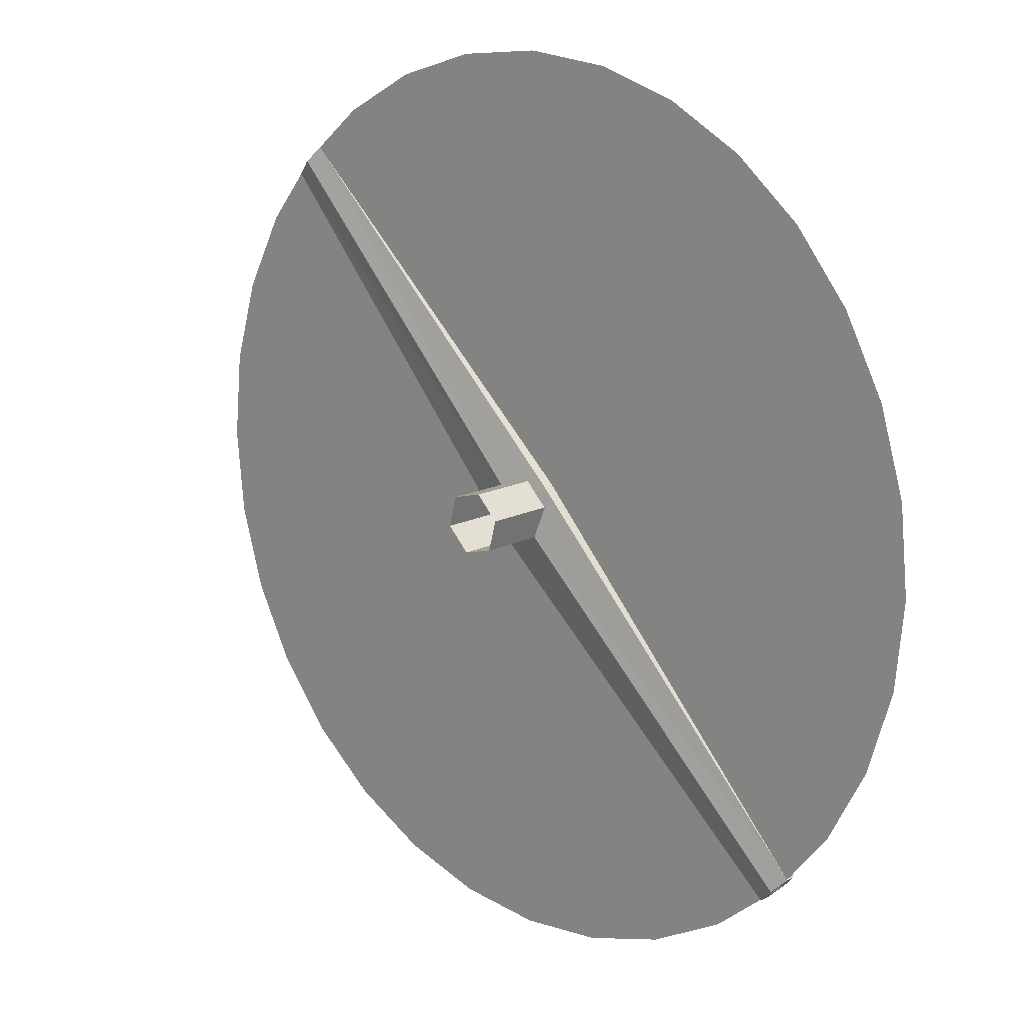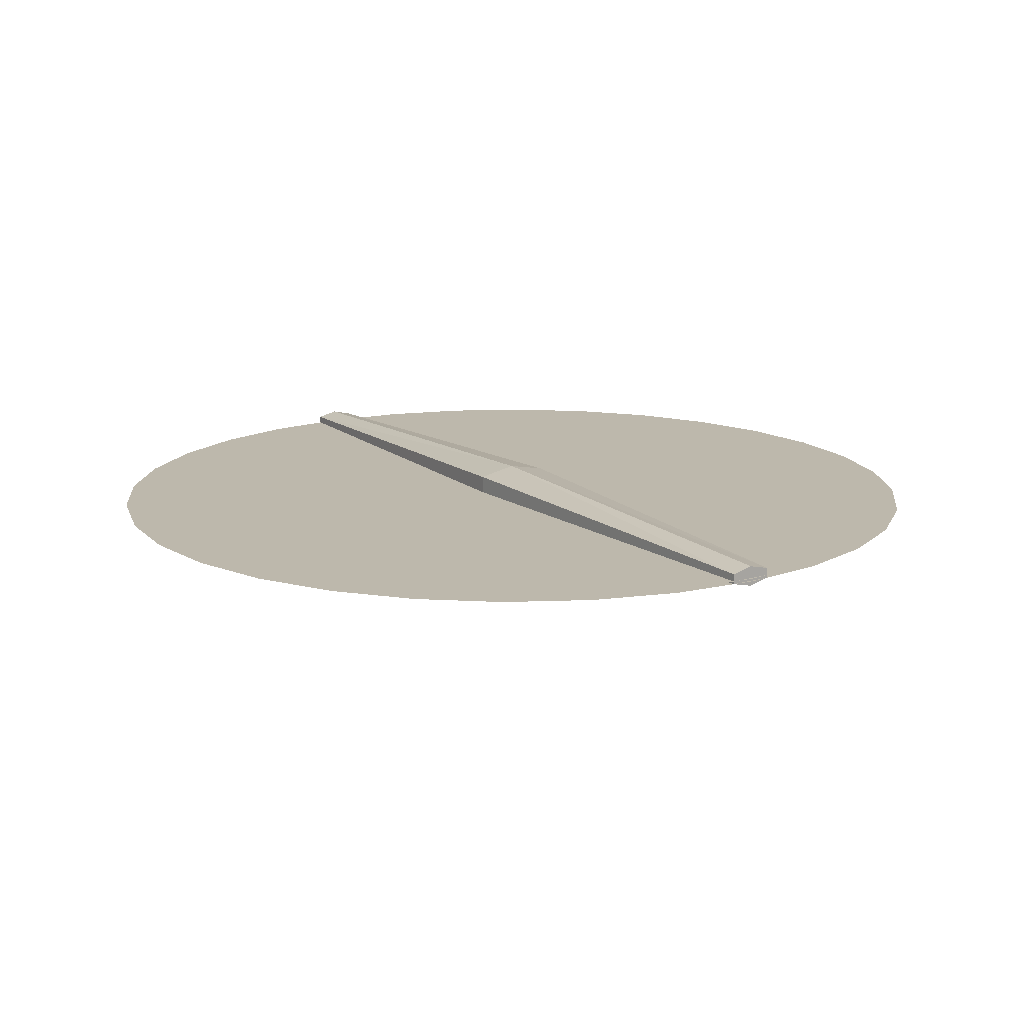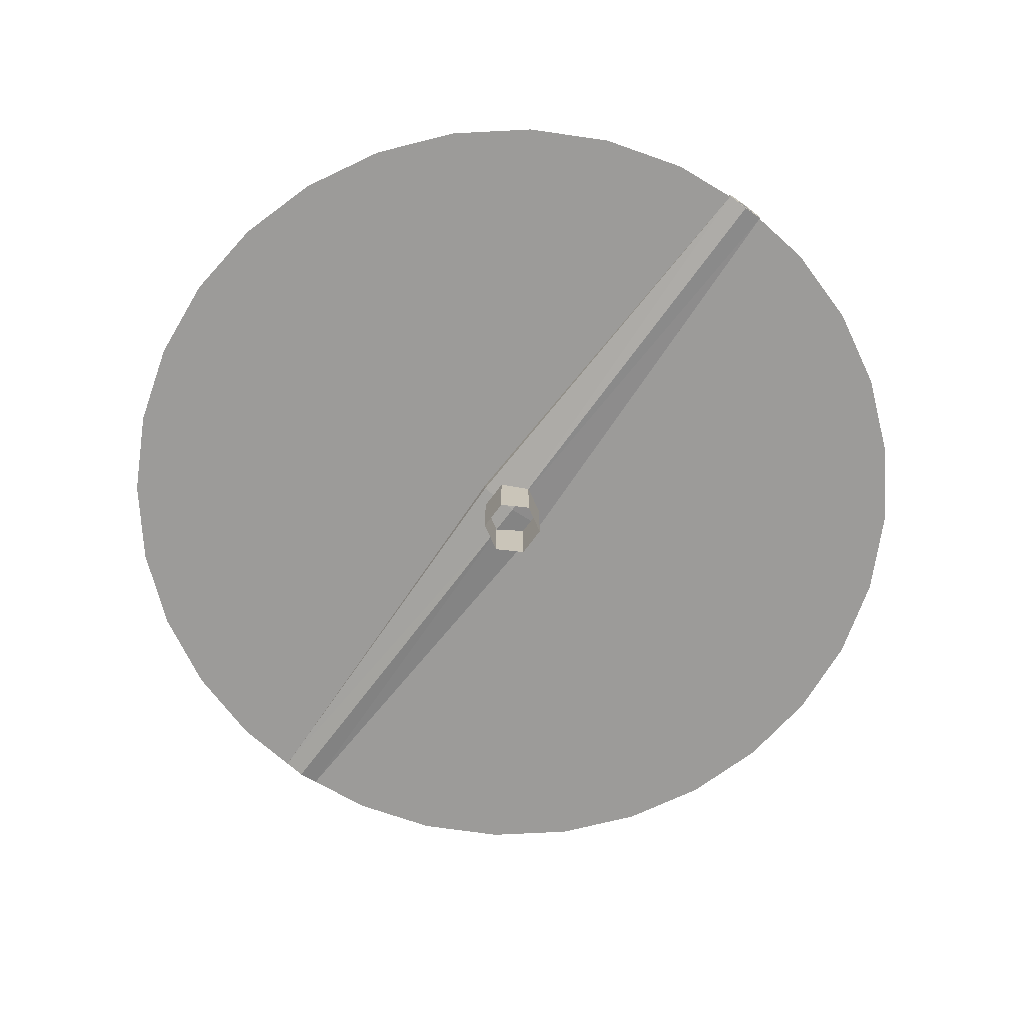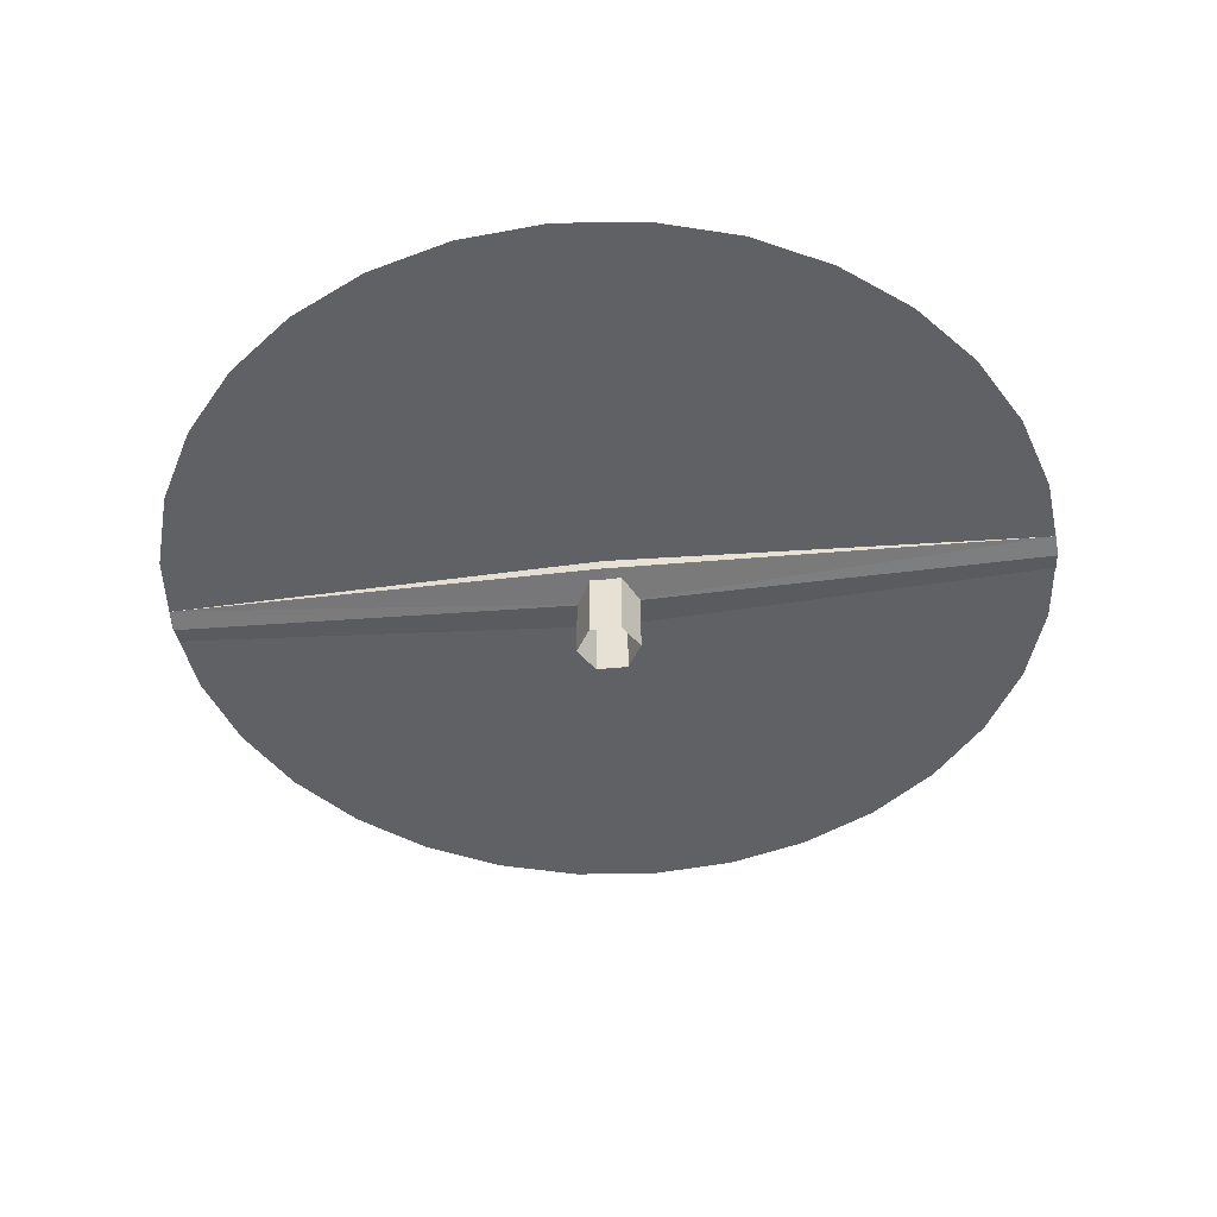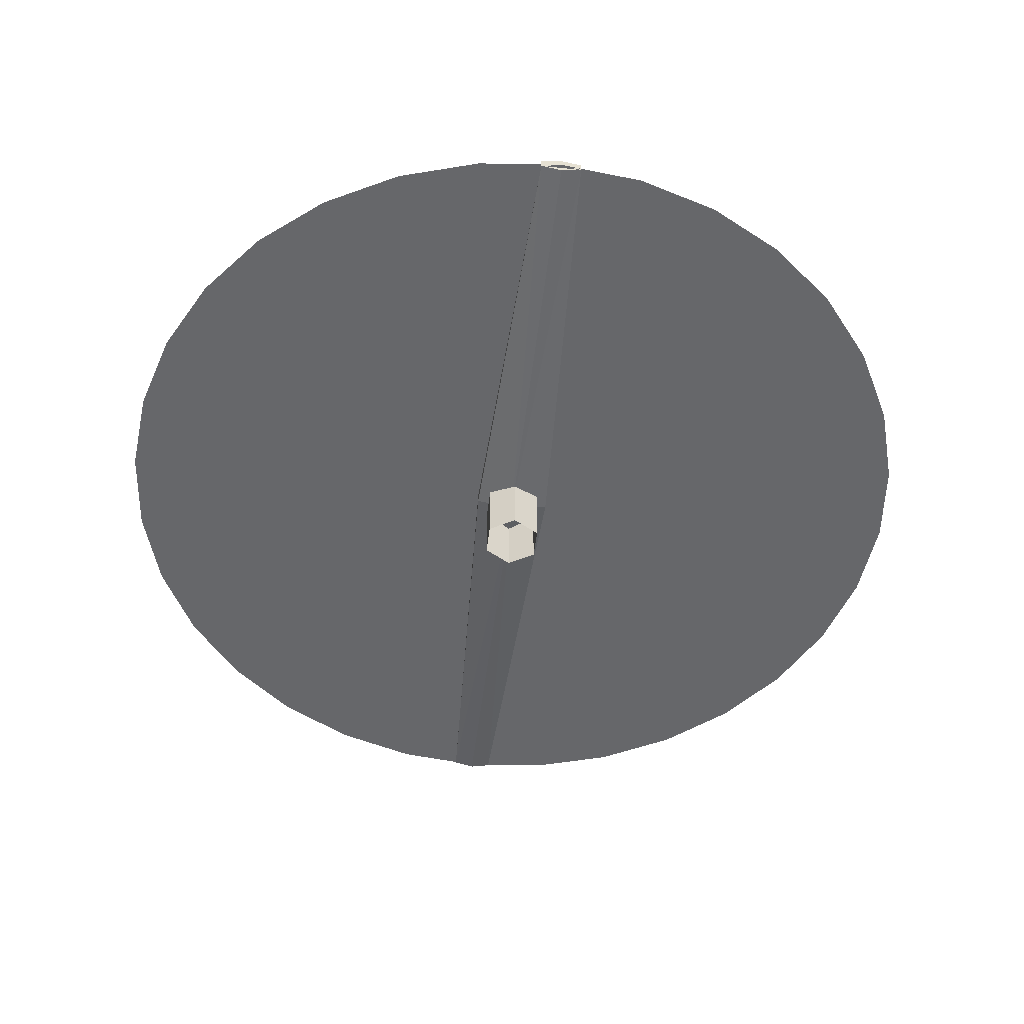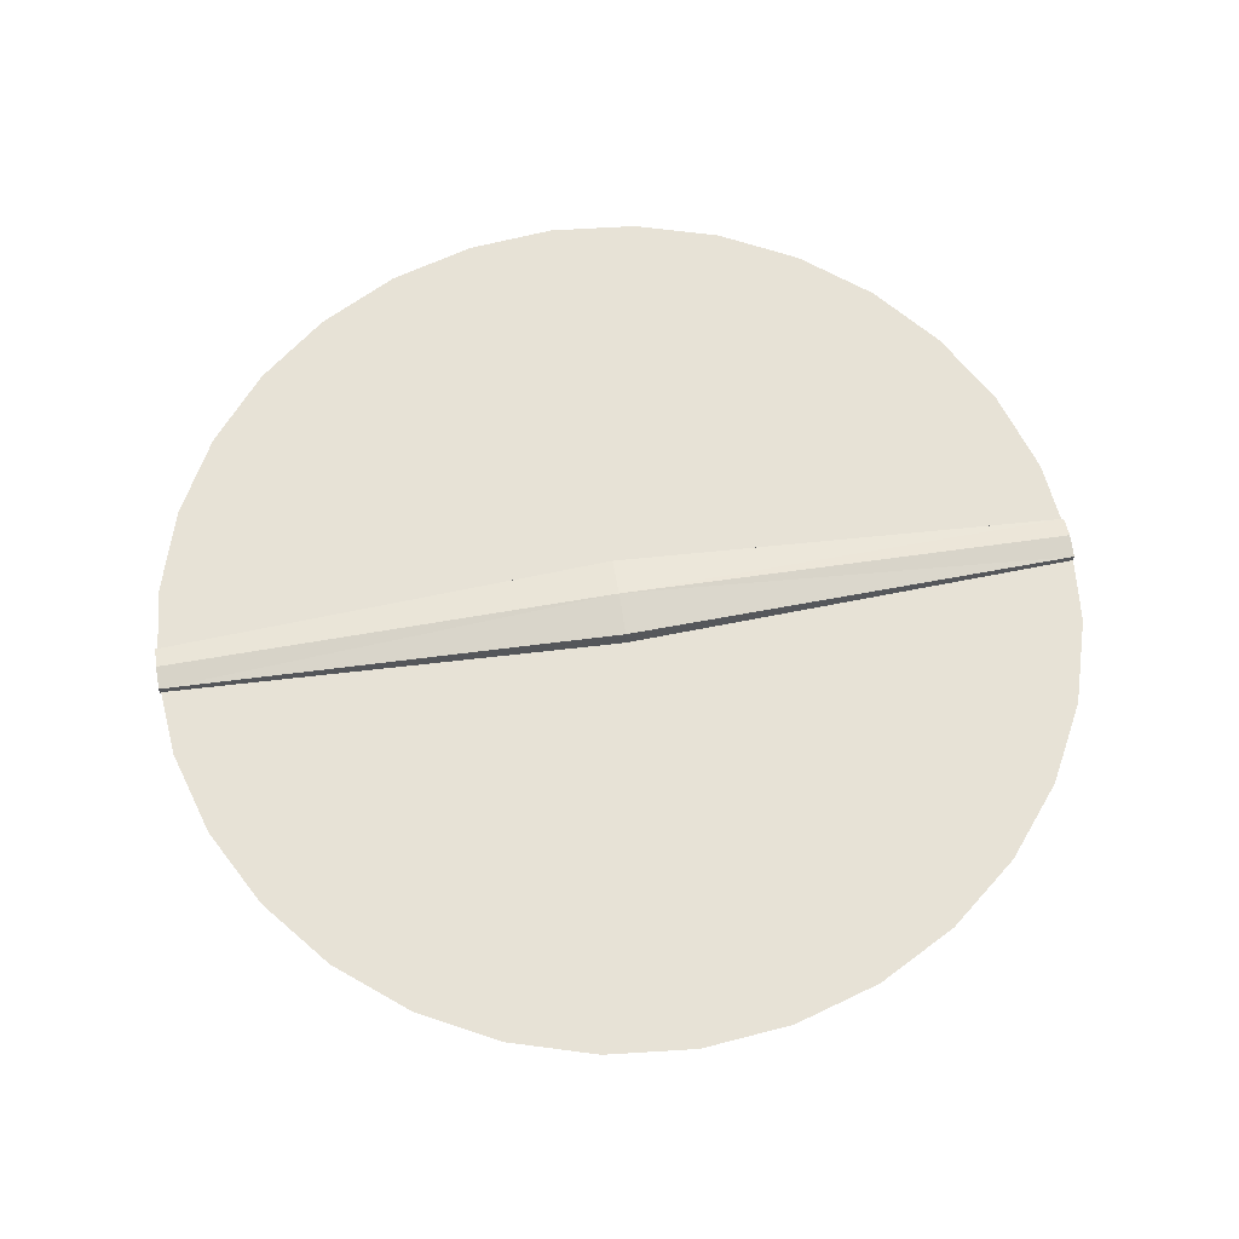
<metadata>
{"format":"obj","ext":"obj","renderer":"f3d","projection":"perspective","resolution":1024,"background":"white","views":[{"elev":15.6,"azim":-136.5,"up":"+Y"},{"elev":14.7,"azim":102.4,"up":"+Z"},{"elev":-69.8,"azim":-81.4,"up":"+Z"},{"elev":-45.7,"azim":-128.3,"up":"+Z"},{"elev":-52.2,"azim":128.2,"up":"+Z"},{"elev":63.2,"azim":35.8,"up":"+Z"}]}
</metadata>
<code>
o Prop_Circle.001
v 0.09067 -0.0252 -0.3362
v 0.02414 -0.09172 -0.3362
v -0.06674 -0.06737 -0.3362
v -0.000212 -0.000848 -0.006662
v 0.08358 -0.08464 -0.03017
v -0.09109 0.02351 -0.3362
v 0.06632 0.06568 -0.08059
v -0.02456 0.09004 -0.08059
v -0.09109 0.02351 -0.08059
v -0.06674 -0.06737 -0.08059
v 0.02414 -0.09172 -0.08059
v 0.09067 -0.0252 -0.08059
v 0.9285 0.9279 -0.1072
v 0.884 0.9724 -0.09223
v 0.884 0.9724 -0.06219
v 0.9285 0.9279 -0.04717
v 0.9731 0.8834 -0.06219
v 0.9731 0.8834 -0.09223
v -0.000214 -0.000846 -0.1499
v -0.084 0.08295 -0.1243
v -0.084 0.08295 -0.03017
v -0.02456 0.09004 -0.3362
v 0.06632 0.06568 -0.3362
v 0.08358 -0.08464 -0.1243
v -0.9295 -0.9301 -0.1072
v -0.974 -0.8856 -0.09223
v -0.974 -0.8856 -0.06219
v -0.9295 -0.9301 -0.04717
v -0.8849 -0.9746 -0.06219
v -0.8849 -0.9746 -0.09223
v 0.000612 1.318 -0.08396
v 0.2578 1.293 -0.08396
v 0.5052 1.218 -0.08396
v 0.7331 1.096 -0.08396
v 0.9329 0.9323 -0.08396
v 1.097 0.7325 -0.08396
v 1.219 0.5045 -0.08396
v 1.294 0.2572 -0.08396
v 1.319 -2e-05 -0.08396
v 1.294 -0.2572 -0.08396
v 1.219 -0.5046 -0.08396
v 1.097 -0.7325 -0.08396
v 0.9329 -0.9323 -0.08396
v 0.7331 -1.096 -0.08396
v 0.5052 -1.218 -0.08396
v 0.2578 -1.293 -0.08396
v 0.000611 -1.319 -0.08396
v -0.2566 -1.293 -0.08396
v -0.504 -1.218 -0.08396
v -0.7319 -1.096 -0.08396
v -0.9317 -0.9323 -0.08396
v -1.096 -0.7325 -0.08396
v -1.218 -0.5046 -0.08396
v -1.293 -0.2572 -0.08396
v -1.318 -1.9e-05 -0.08396
v -1.293 0.2572 -0.08396
v -1.218 0.5045 -0.08396
v -1.096 0.7325 -0.08396
v -0.9317 0.9323 -0.08396
v -0.7319 1.096 -0.08396
v -0.504 1.218 -0.08396
v -0.2566 1.293 -0.08396
v -0.000316 1.319 -0.09242
v 0.2569 1.294 -0.09242
v 0.5043 1.219 -0.09242
v 0.7322 1.097 -0.09242
v 0.932 0.9332 -0.09242
v 1.096 0.7334 -0.09242
v 1.218 0.5055 -0.09242
v 1.293 0.2581 -0.09242
v 1.318 0.000908 -0.09242
v 1.293 -0.2563 -0.09242
v 1.218 -0.5037 -0.09242
v 1.096 -0.7316 -0.09242
v 0.932 -0.9314 -0.09242
v 0.7322 -1.095 -0.09242
v 0.5042 -1.217 -0.09242
v 0.2569 -1.292 -0.09242
v -0.000316 -1.318 -0.09242
v -0.2575 -1.292 -0.09242
v -0.5049 -1.217 -0.09242
v -0.7328 -1.095 -0.09242
v -0.9326 -0.9314 -0.09242
v -1.097 -0.7316 -0.09242
v -1.218 -0.5037 -0.09242
v -1.293 -0.2563 -0.09242
v -1.319 0.000909 -0.09242
v -1.293 0.2581 -0.09242
v -1.218 0.5055 -0.09242
v -1.097 0.7334 -0.09242
v -0.9326 0.9332 -0.09242
v -0.7328 1.097 -0.09242
v -0.5049 1.219 -0.09242
v -0.2575 1.294 -0.09242
f 49 41 33
f 79 87 63
f 33 32 31
f 31 62 61
f 61 60 59
f 59 58 57
f 57 56 55
f 55 54 53
f 53 52 51
f 51 50 49
f 49 48 47
f 47 46 45
f 45 44 43
f 43 42 41
f 41 40 39
f 39 38 37
f 37 36 35
f 35 34 33
f 33 31 61
f 61 59 57
f 57 55 53
f 53 51 49
f 49 47 45
f 45 43 41
f 41 39 37
f 37 35 33
f 33 61 57
f 57 53 49
f 49 45 41
f 41 37 33
f 33 57 49
f 63 64 65
f 65 66 67
f 67 68 69
f 69 70 71
f 71 72 73
f 73 74 75
f 75 76 77
f 77 78 79
f 79 80 81
f 81 82 83
f 83 84 85
f 85 86 87
f 87 88 89
f 89 90 91
f 91 92 93
f 93 94 63
f 63 65 67
f 67 69 71
f 71 73 75
f 75 77 79
f 79 81 83
f 83 85 87
f 87 89 91
f 91 93 63
f 63 67 71
f 71 75 79
f 79 83 87
f 87 91 63
f 63 71 79
f 18 5 24
f 4 15 21
f 14 19 20
f 19 18 24
f 17 4 5
f 15 20 21
f 15 17 13
f 24 29 30
f 4 27 28
f 19 26 20
f 19 30 25
f 4 29 5
f 20 27 21
f 25 29 27
f 11 1 12
f 9 3 10
f 7 22 8
f 12 23 7
f 10 2 11
f 8 6 9
f 9 11 7
f 18 17 5
f 4 16 15
f 14 13 19
f 19 13 18
f 17 16 4
f 15 14 20
f 13 14 15
f 15 16 17
f 17 18 13
f 24 5 29
f 4 21 27
f 19 25 26
f 19 24 30
f 4 28 29
f 20 26 27
f 27 26 25
f 25 30 29
f 29 28 27
f 11 2 1
f 9 6 3
f 7 23 22
f 12 1 23
f 10 3 2
f 8 22 6
f 7 8 9
f 9 10 11
f 11 12 7

</code>
